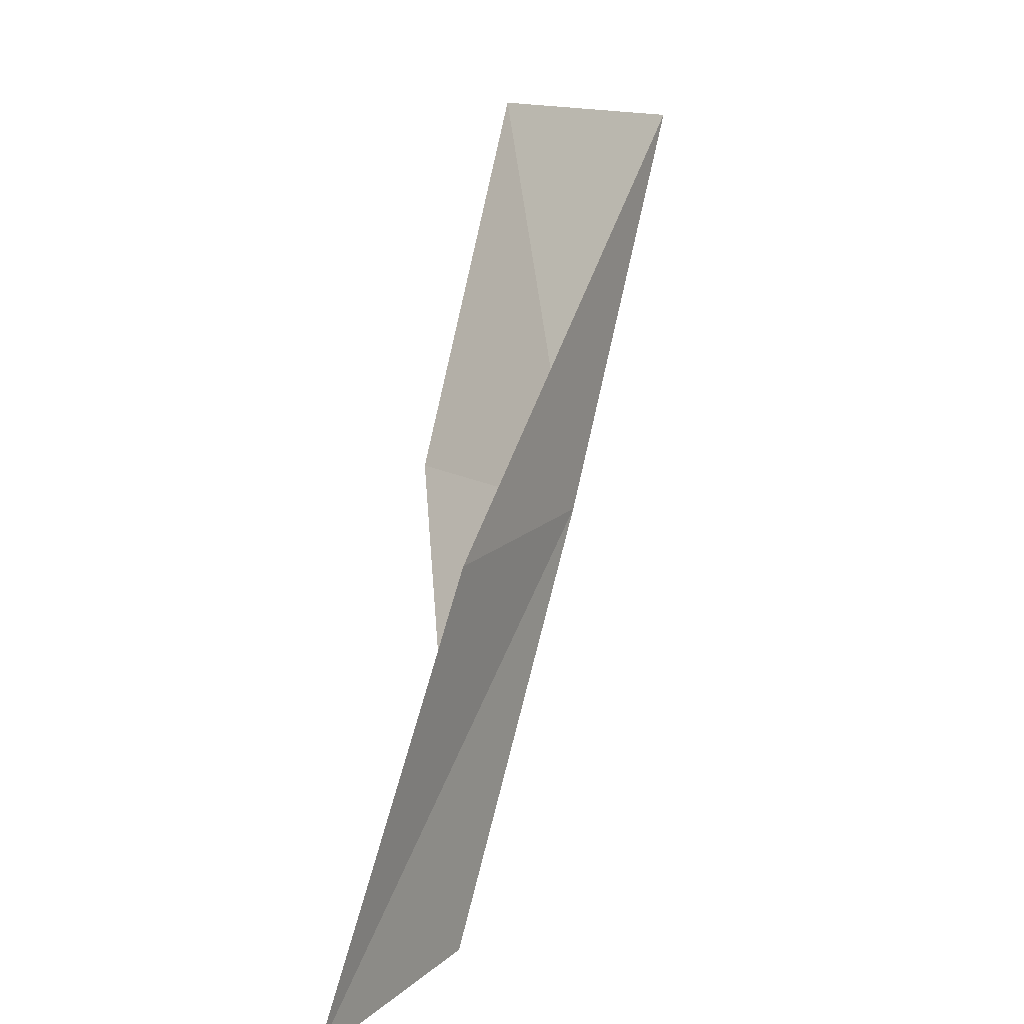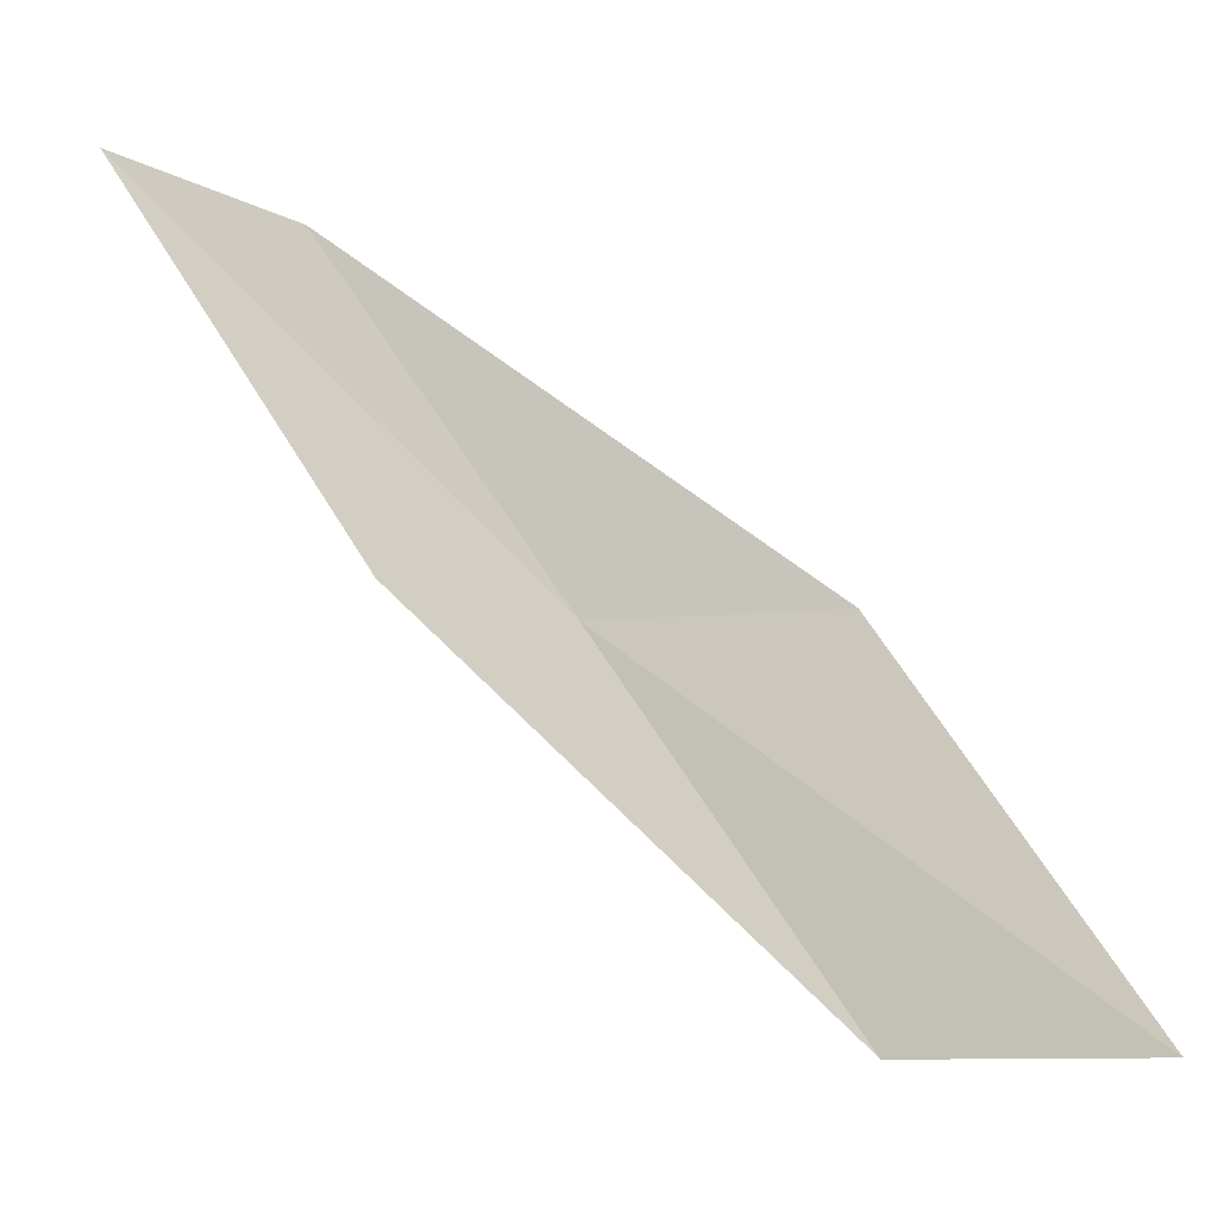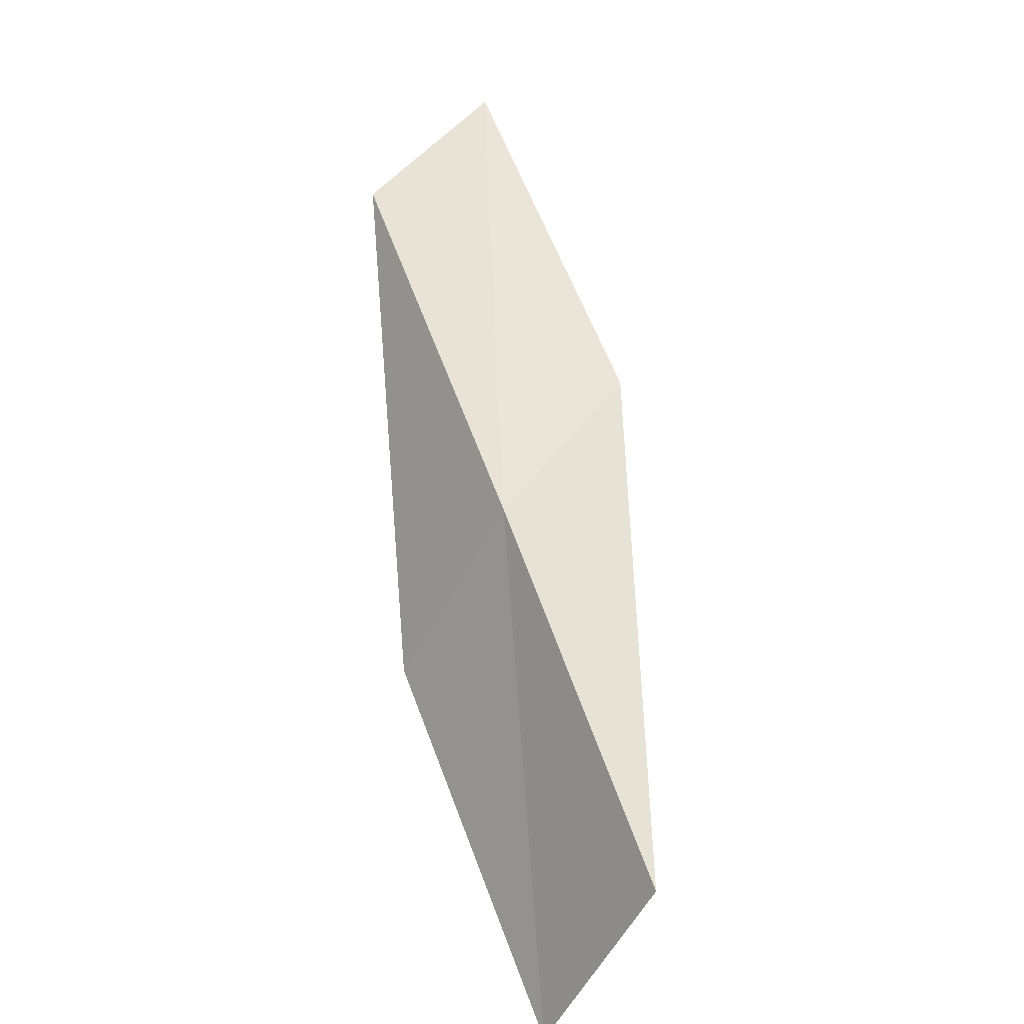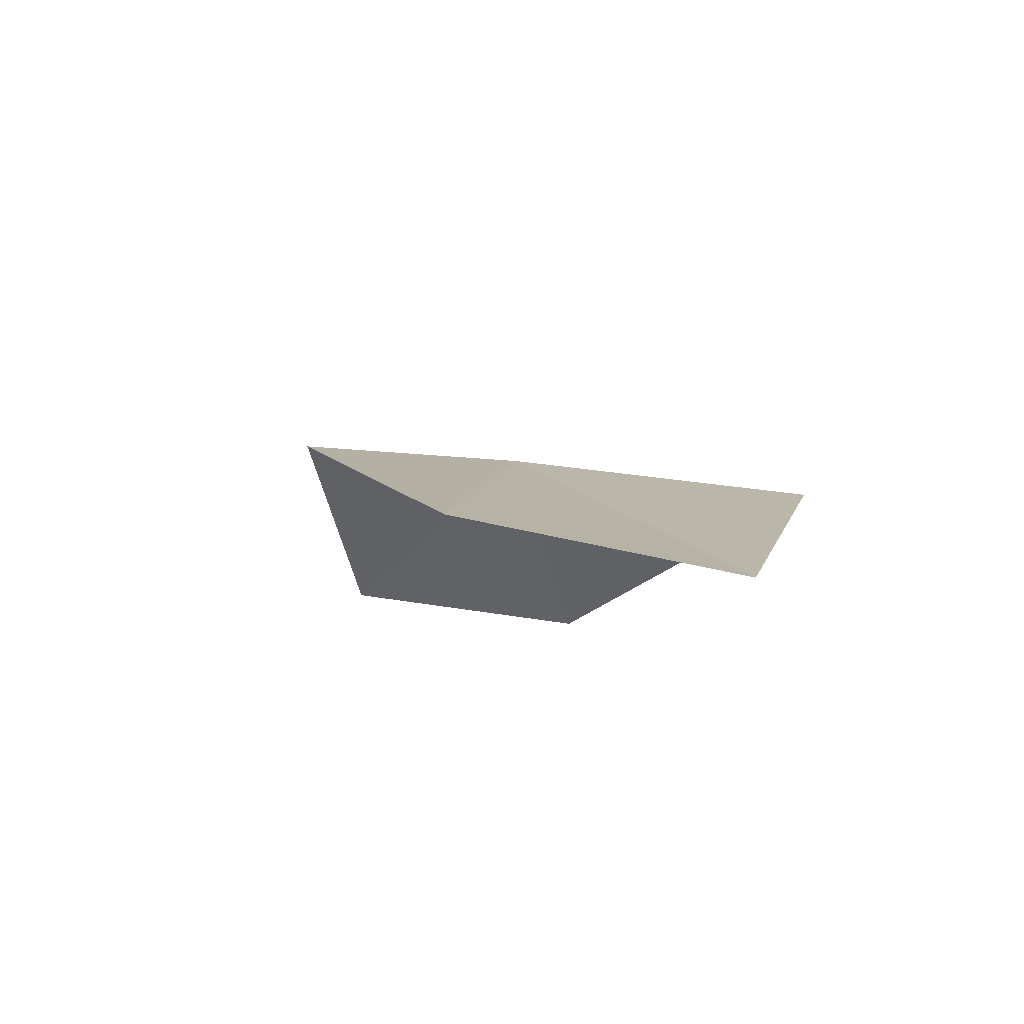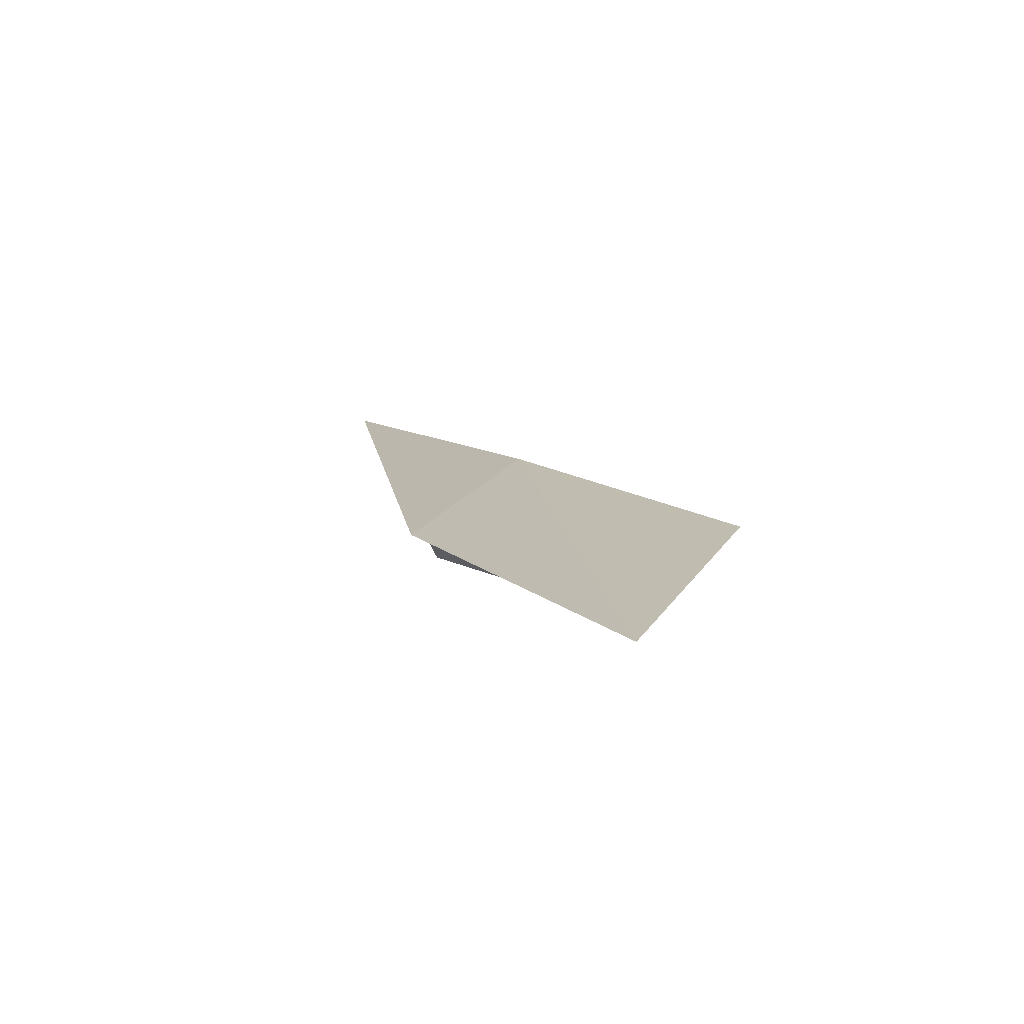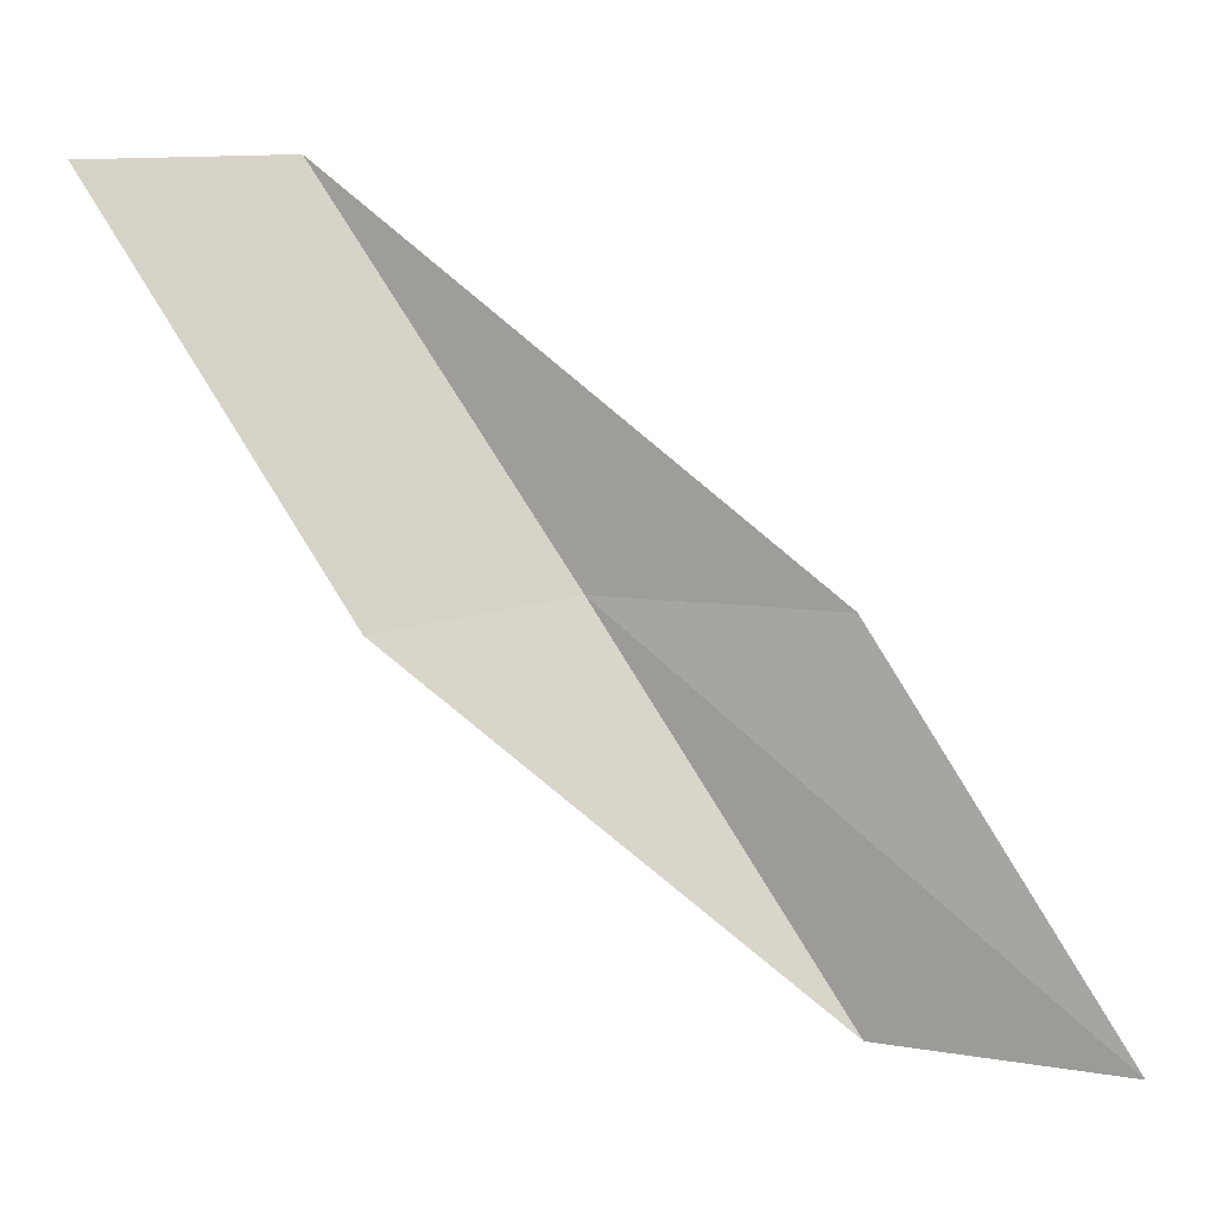
<metadata>
{"format":"obj","ext":"obj","renderer":"f3d","projection":"perspective","resolution":1024,"background":"white","views":[{"elev":14.1,"azim":92.0,"up":"+Z"},{"elev":-10.5,"azim":-9.4,"up":"+Z"},{"elev":75.9,"azim":-52.6,"up":"+Y"},{"elev":-10.2,"azim":109.6,"up":"+Y"},{"elev":-4.4,"azim":120.3,"up":"+Y"},{"elev":10.8,"azim":-4.5,"up":"+Z"}]}
</metadata>
<code>
v 9.98 24.01 4
v 12.38 22.87 2
v 11.16 23.48 4
v 11.22 23.45 2
v 8.969 23.14 4
v 8.709 24.5 6
v 7.746 23.57 6
f 1 3 2
f 1 2 4
f 1 4 5
f 1 6 3
f 1 7 6
f 1 5 7

</code>
